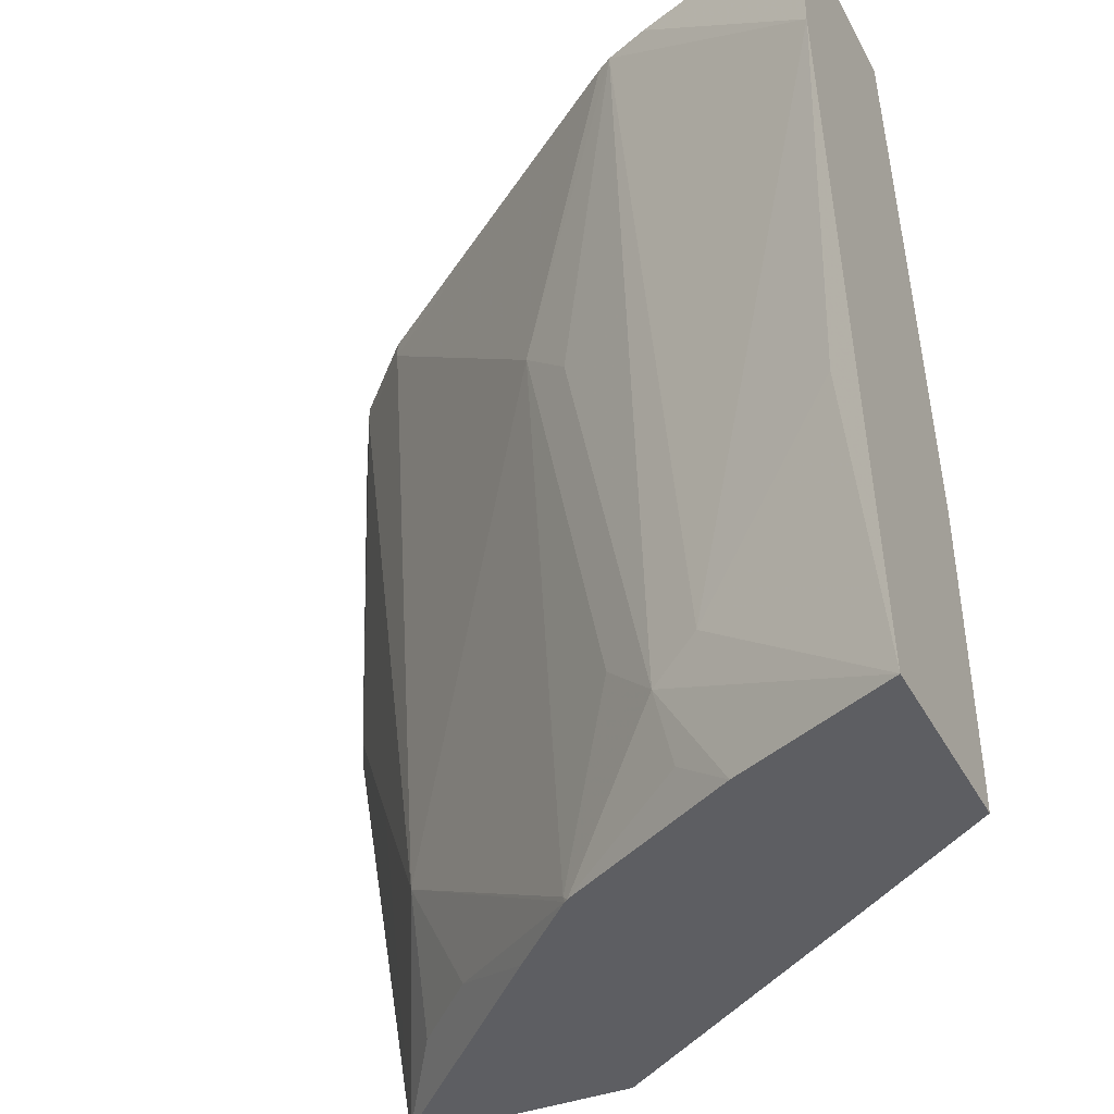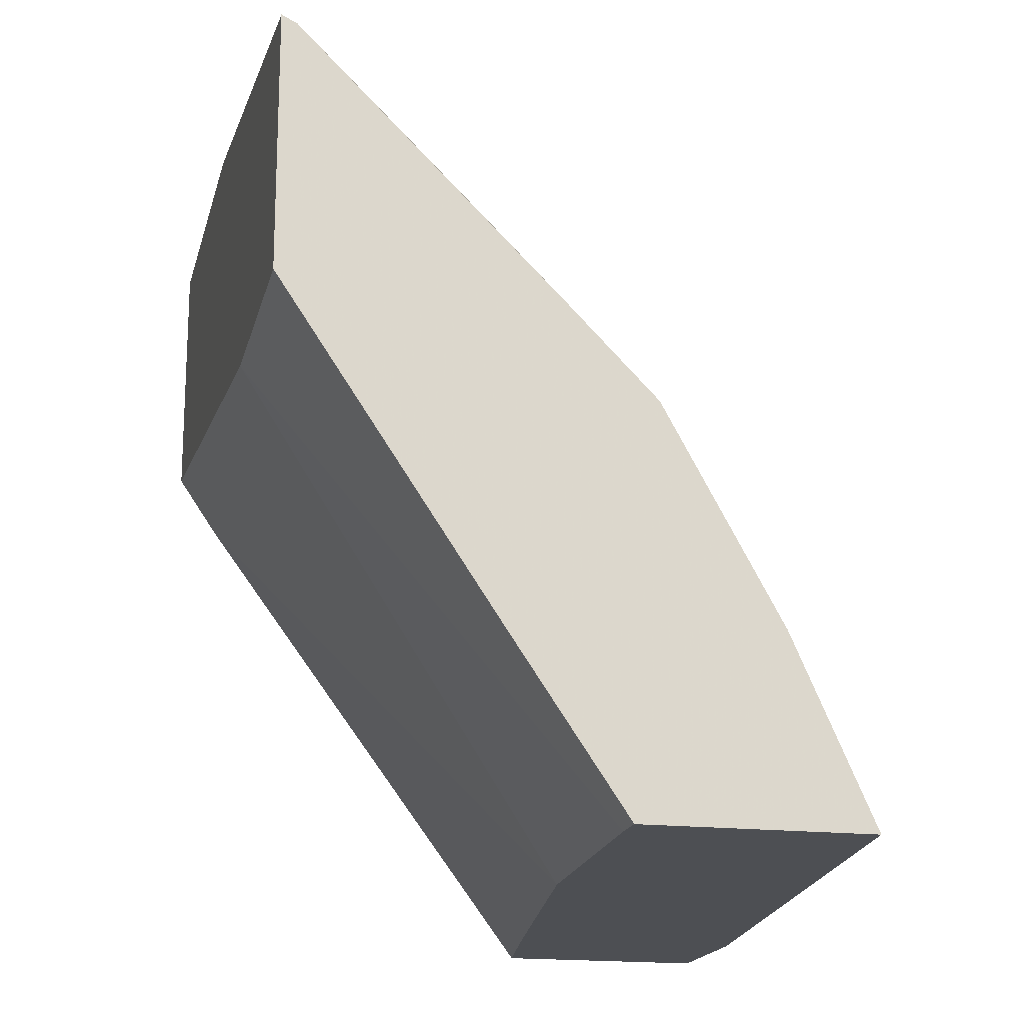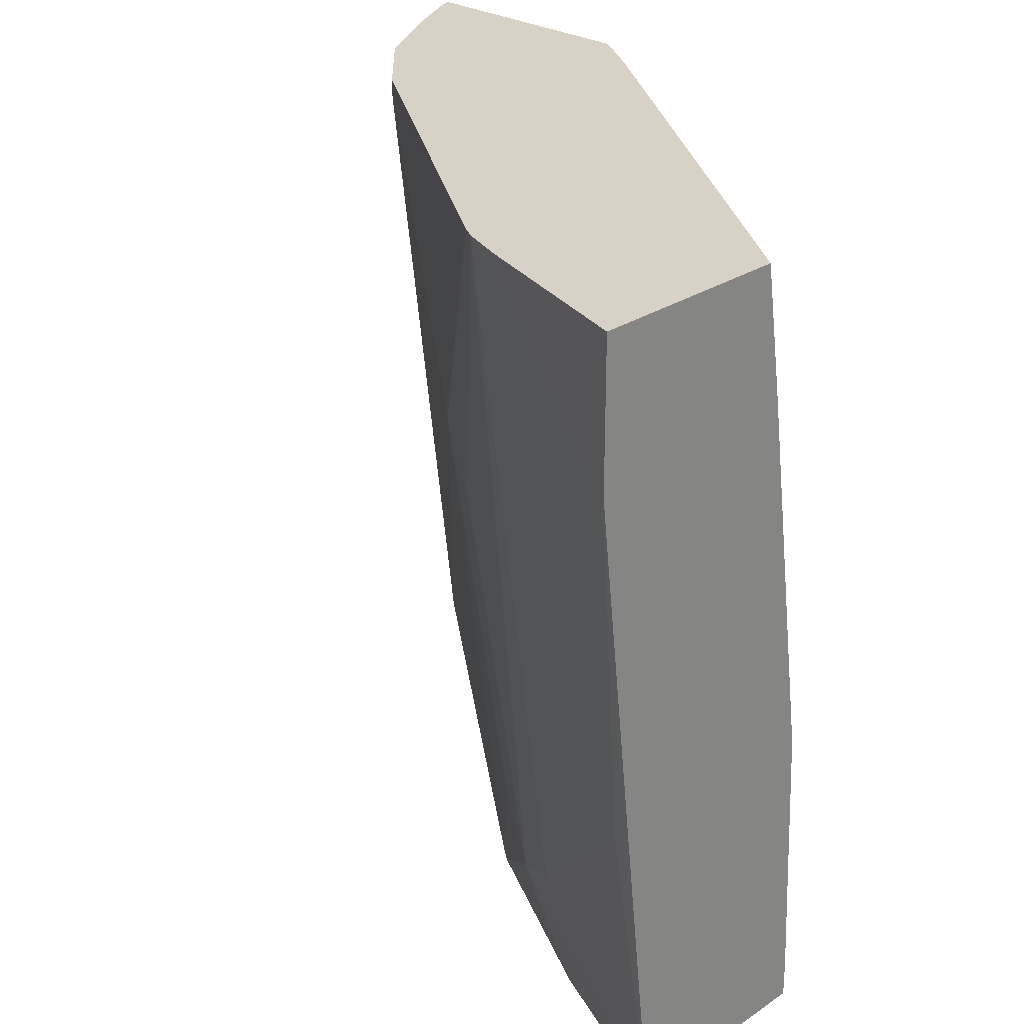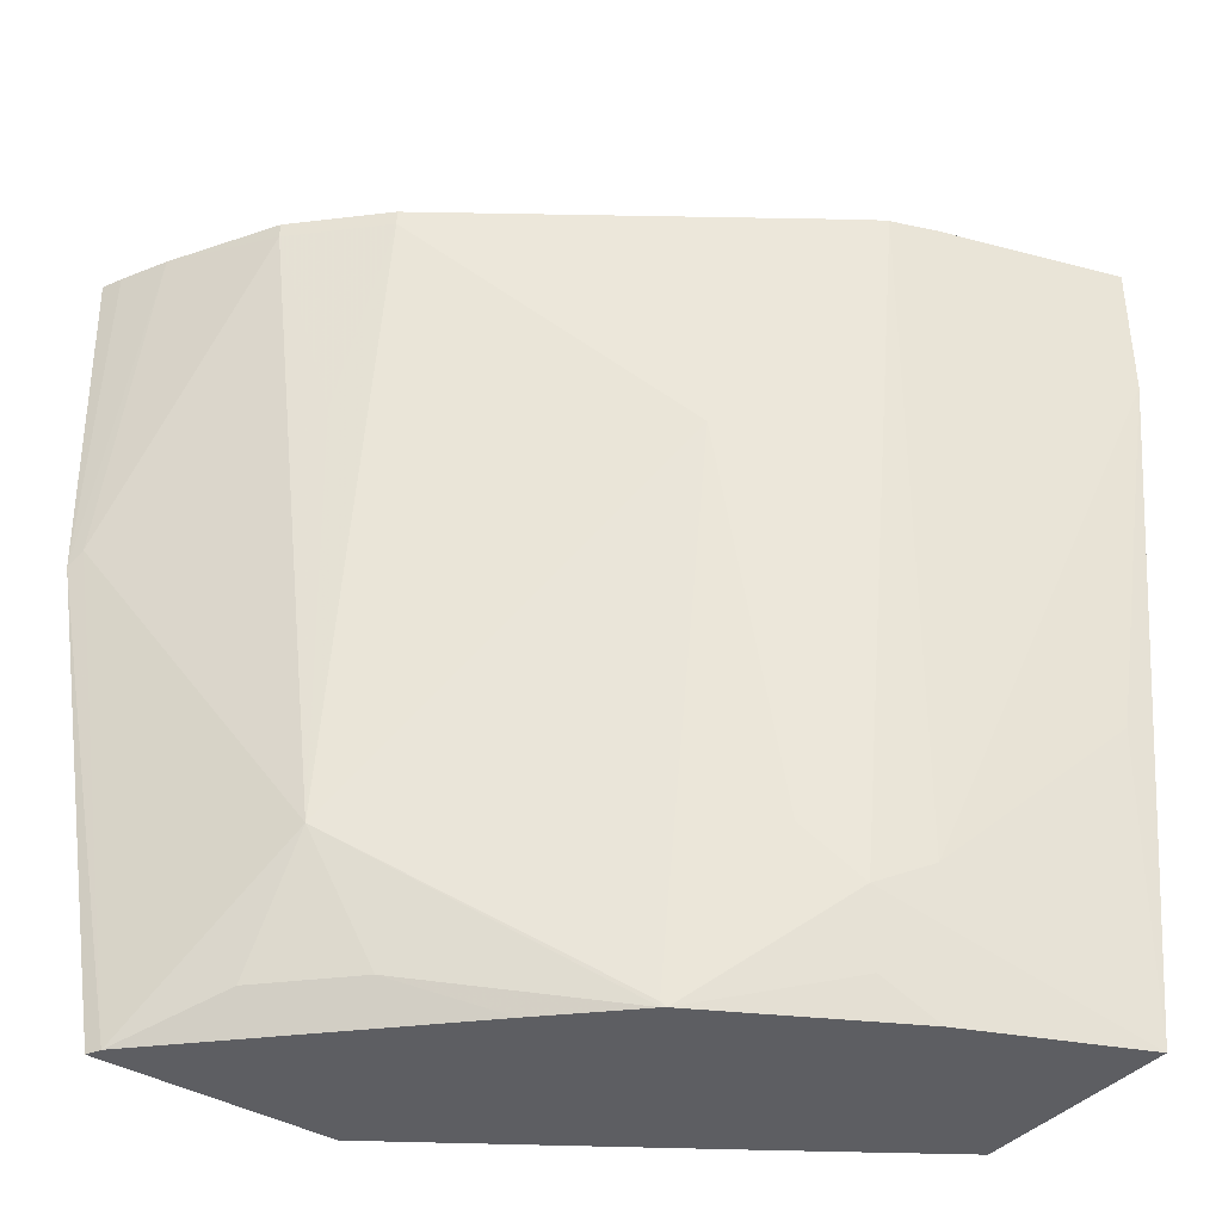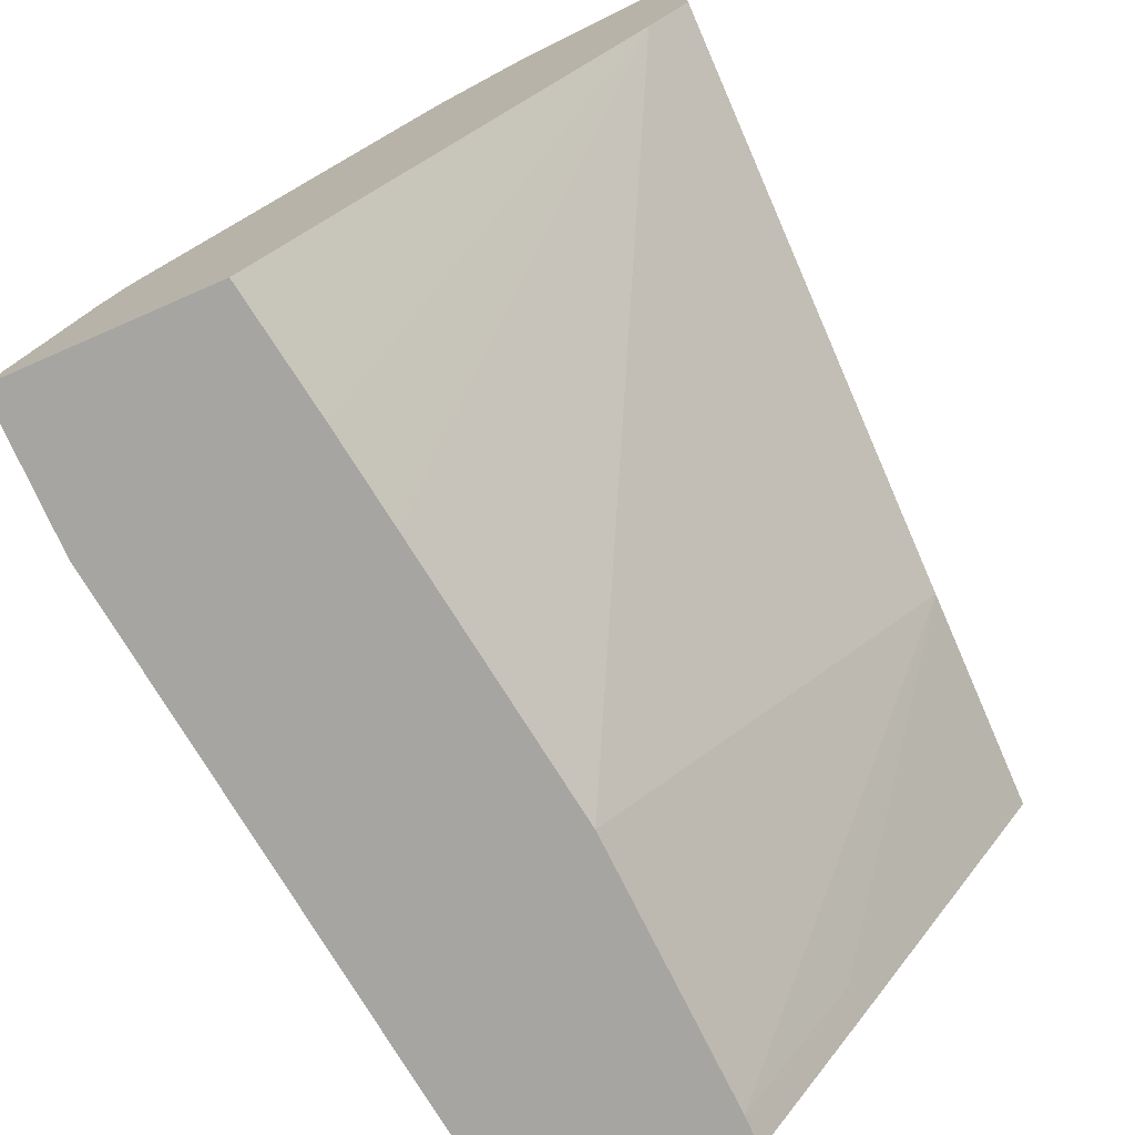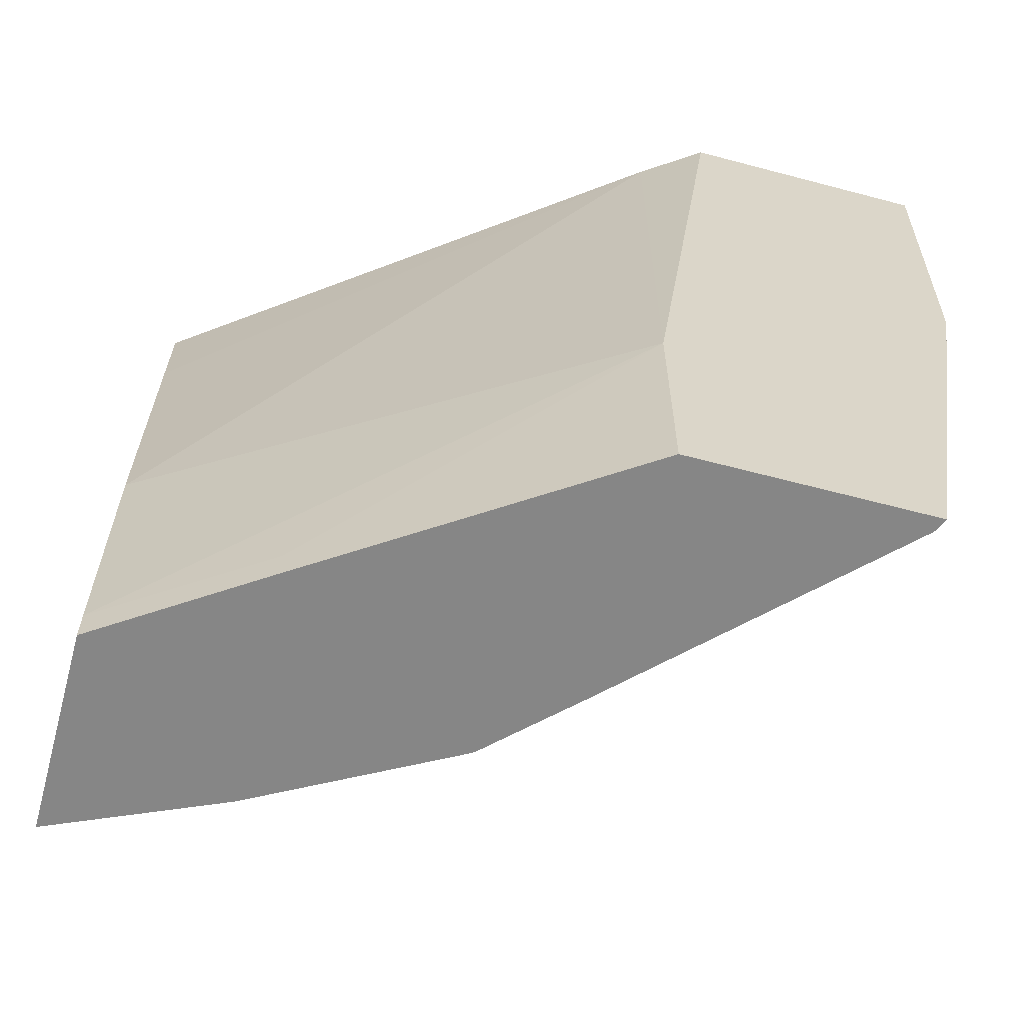
<metadata>
{"format":"obj","ext":"obj","renderer":"f3d","projection":"perspective","resolution":1024,"background":"white","views":[{"elev":-38.9,"azim":115.8,"up":"+Y"},{"elev":-17.8,"azim":-12.9,"up":"+Z"},{"elev":27.2,"azim":134.0,"up":"+Y"},{"elev":-39.0,"azim":53.5,"up":"+Y"},{"elev":-73.7,"azim":-156.4,"up":"+Z"},{"elev":-62.1,"azim":-105.1,"up":"+Y"}]}
</metadata>
<code>
v 0.4718 -0.05242 0.6287
v 0.4811 -0.05242 0.6246
v 0.4718 -0.05242 0.5172
v 0.4718 -0.2096 0.6248
v 0.5021 -0.05242 0.614
v 0.4902 -0.05242 0.4901
v 0.4718 -0.3171 0.4813
v 0.4782 -0.2033 0.6216
v 0.4718 -0.4207 0.5889
v 0.4782 -0.4207 0.5858
v 0.5499 -0.05978 0.5858
v 0.5499 -0.05242 0.5858
v 0.6483 -0.05242 0.276
v 0.6393 -0.1107 0.276
v 0.6331 -0.1544 0.276
v 0.6151 -0.2814 0.276
v 0.6097 -0.4054 0.276
v 0.5619 -0.4064 0.3467
v 0.4718 -0.4207 0.4813
v 0.5141 -0.275 0.5858
v 0.5858 -0.4207 0.4782
v 0.5559 -0.4034 0.52
v 0.5201 -0.4034 0.5559
v 0.5499 -0.3467 0.5499
v 0.5858 -0.05978 0.5499
v 0.5619 -0.1554 0.5619
v 0.5858 -0.05242 0.5499
v 0.7407 -0.05242 0.276
v 0.6097 -0.4207 0.276
v 0.5619 -0.4207 0.3467
v 0.6215 -0.4207 0.4417
v 0.6216 -0.4184 0.4424
v 0.6575 -0.1674 0.4424
v 0.7018 -0.05242 0.3854
v 0.7136 -0.05242 0.3587
v 0.7407 -0.1185 0.276
v 0.7048 -0.4207 0.276
v 0.6228 -0.4207 0.44
v 0.6695 -0.3706 0.3826
v 0.6575 -0.3467 0.4065
v 0.6695 -0.1913 0.4184
v 0.7058 -0.05242 0.3787
v 0.6814 -0.3586 0.3587
v 0.7173 -0.2869 0.2869
v 0.6709 -0.4207 0.3527
v 0.6635 -0.4034 0.3766
f 17 29 30
f 17 30 18
f 21 31 22
f 24 32 33
f 22 24 23
f 24 31 32
f 24 33 25
f 22 31 24
f 13 15 14
f 13 36 37
f 13 17 16
f 13 29 17
f 13 37 29
f 39 42 41
f 13 28 36
f 11 26 25
f 11 24 26
f 24 25 26
f 11 20 24
f 13 16 15
f 25 34 27
f 35 42 36
f 28 35 36
f 11 27 12
f 39 43 42
f 39 46 45
f 38 46 39
f 38 45 46
f 37 39 45
f 37 43 39
f 37 44 43
f 36 44 37
f 36 43 44
f 36 42 43
f 33 39 41
f 33 40 39
f 33 42 34
f 33 41 42
f 32 40 33
f 32 39 40
f 32 38 39
f 31 38 32
f 25 33 34
f 11 25 27
f 9 38 31
f 10 23 24
f 4 9 10
f 4 8 5
f 3 6 7
f 2 4 5
f 1 4 2
f 1 9 4
f 1 19 9
f 1 7 19
f 4 10 8
f 1 3 7
f 1 13 6
f 1 28 13
f 1 35 28
f 1 42 35
f 1 34 42
f 1 12 27
f 1 5 12
f 1 2 5
f 1 6 3
f 5 11 12
f 1 27 34
f 6 13 14
f 5 8 11
f 10 22 23
f 10 21 22
f 9 21 10
f 9 31 21
f 9 45 38
f 9 37 45
f 9 29 37
f 9 30 29
f 10 24 20
f 8 20 11
f 8 10 20
f 7 30 19
f 7 18 30
f 7 17 18
f 7 16 17
f 6 16 7
f 6 15 16
f 9 19 30
f 6 14 15

</code>
